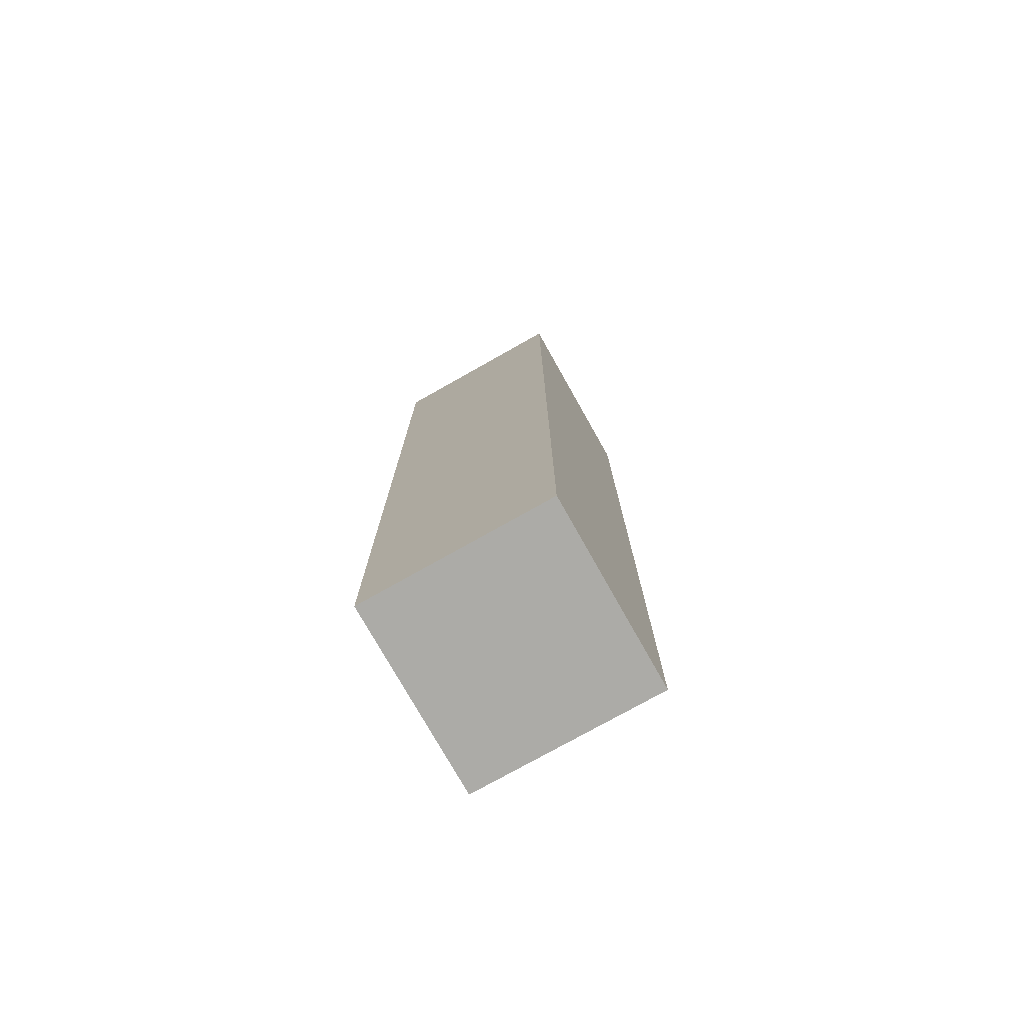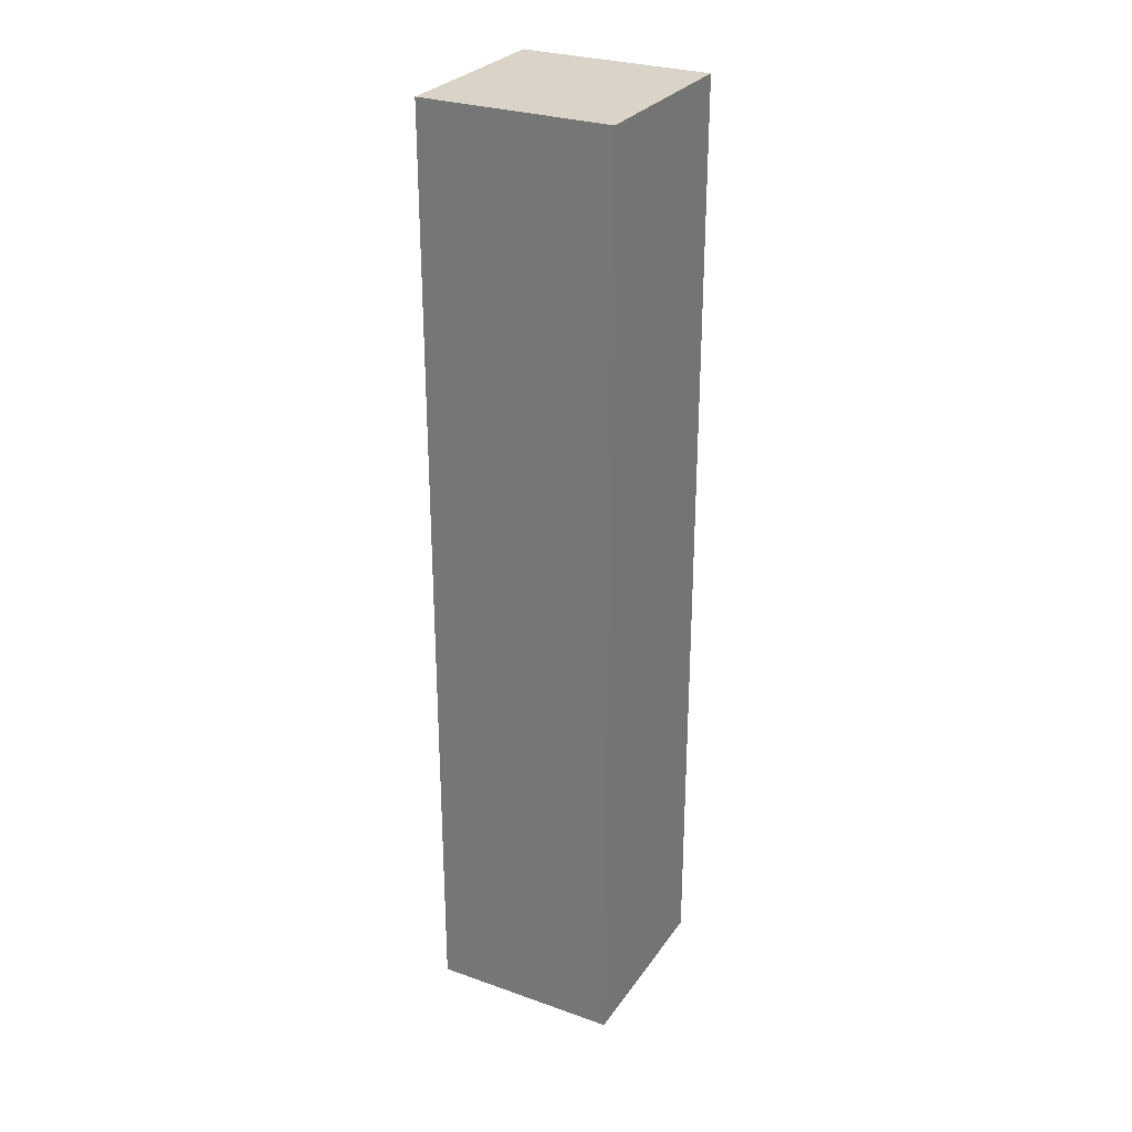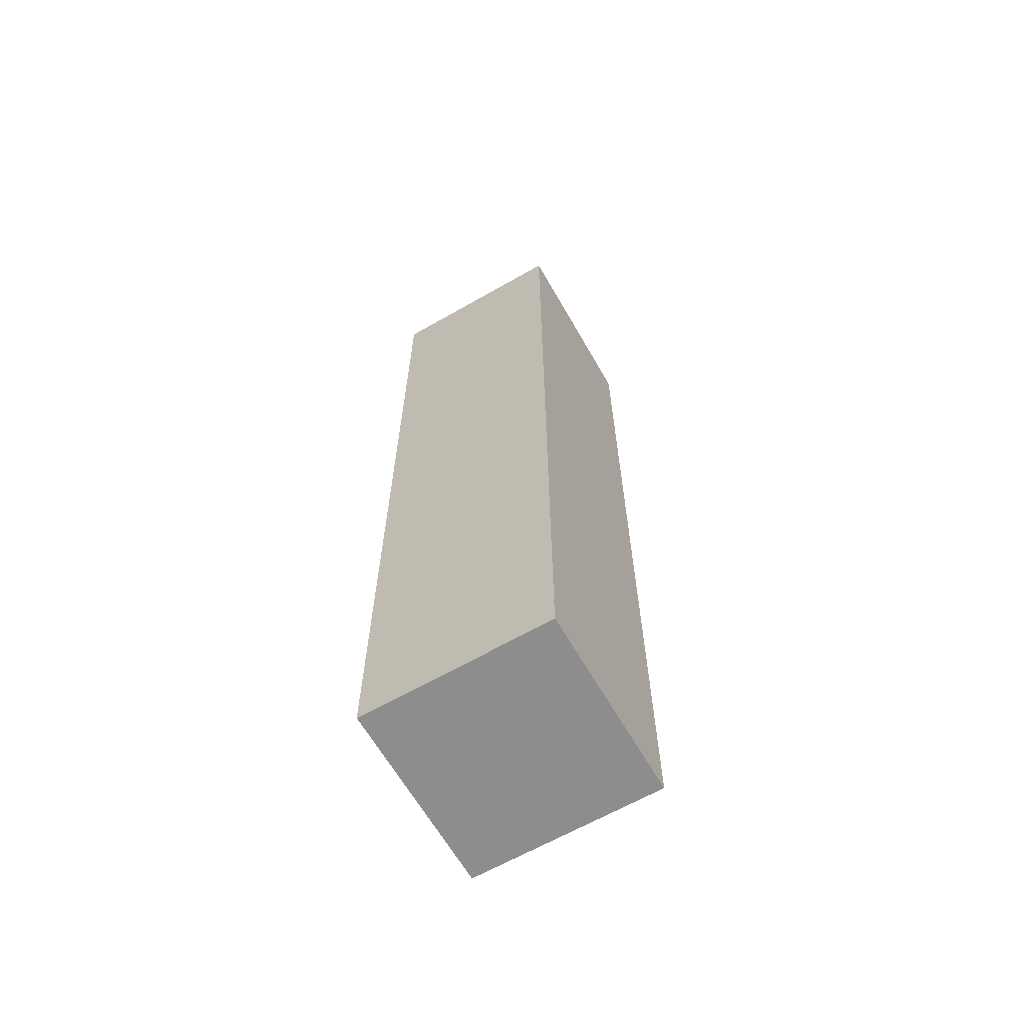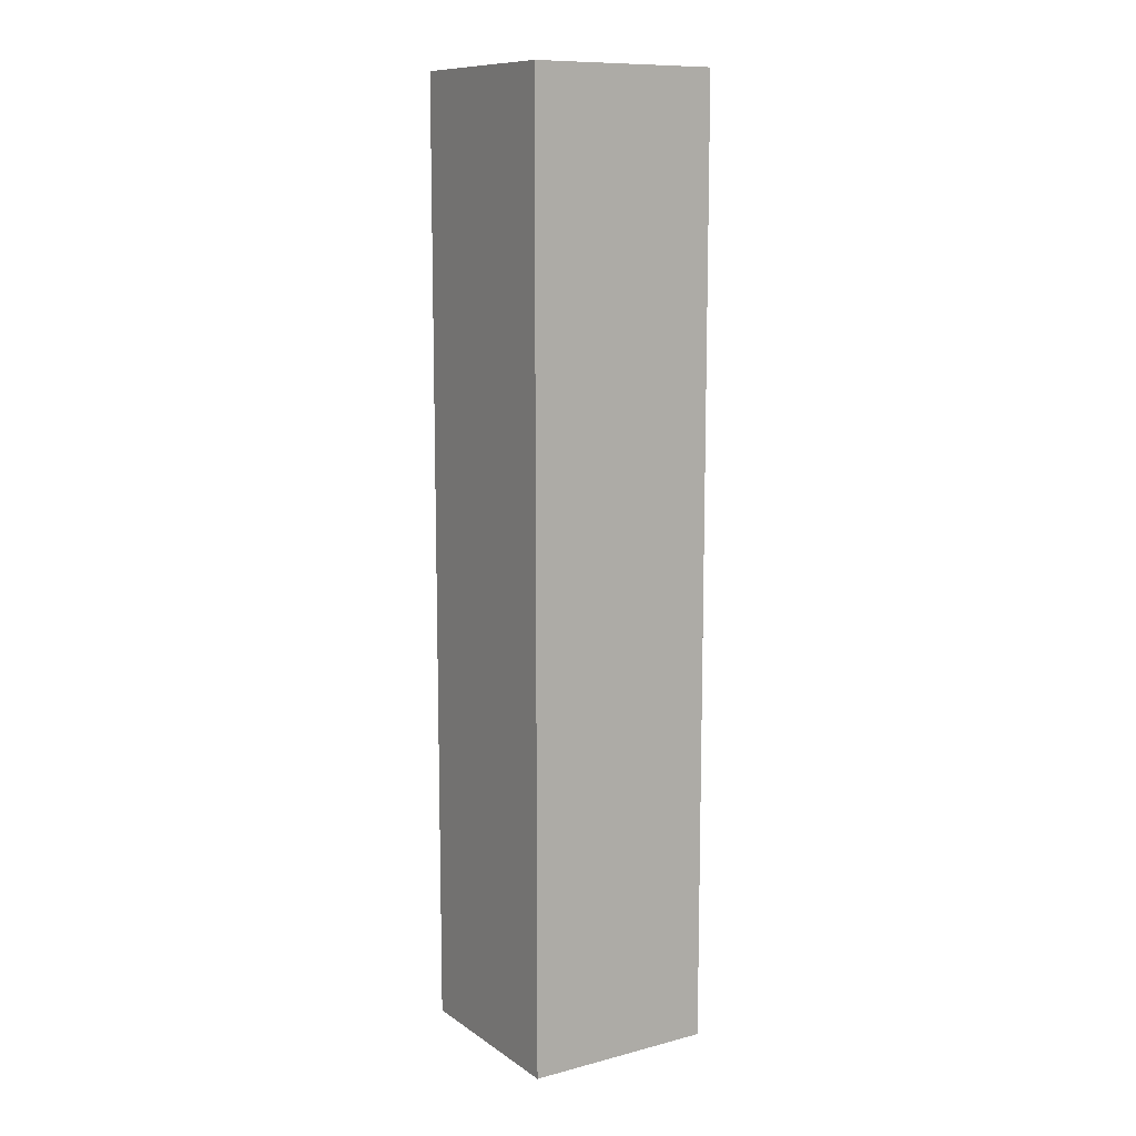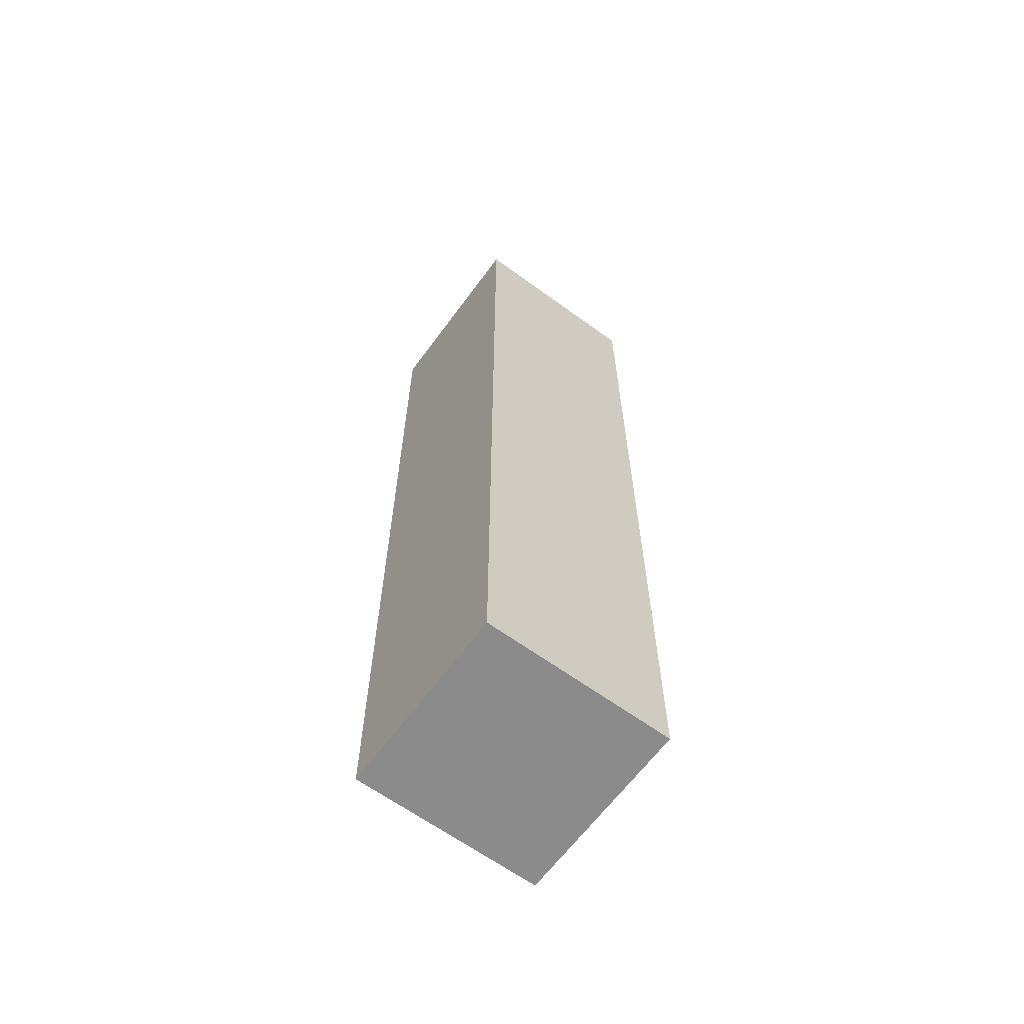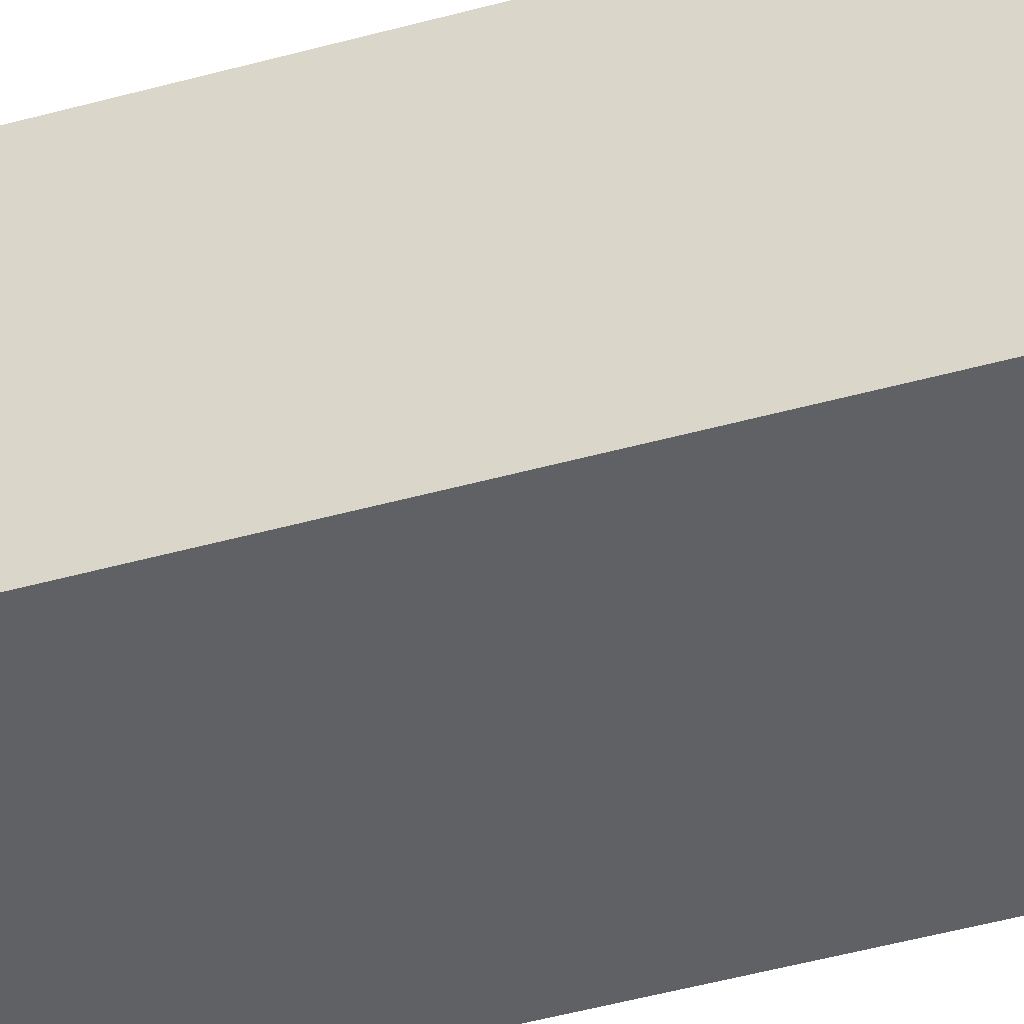
<metadata>
{"format":"obj","ext":"obj","renderer":"f3d","projection":"perspective","resolution":1024,"background":"white","views":[{"elev":-76.3,"azim":119.4,"up":"+Y"},{"elev":28.4,"azim":-62.1,"up":"+Y"},{"elev":-64.6,"azim":29.9,"up":"+Y"},{"elev":10.9,"azim":-122.4,"up":"+Y"},{"elev":-63.9,"azim":-126.3,"up":"+Y"},{"elev":-47.6,"azim":-72.7,"up":"+Z"}]}
</metadata>
<code>
o forearmL
v -0.4 1.6 0.6
v -0.4 1.6 0.4
v -0.4 2 0.6
v -0.4 2 0.4
v -0.4 2.4 0.6
v -0.4 2.4 0.5
v -0.4 2.5 0.6
v -0.4 2.5 0.5
v -0.4 2.6 0.6
v -0.4 2.6 0.4
v -0.2 1.6 0.6
v -0.2 1.6 0.4
v -0.2 2 0.6
v -0.2 2 0.4
v -0.2 2.1 0.6
v -0.2 2.1 0.5
v -0.2 2.2 0.6
v -0.2 2.2 0.5
v -0.2 2.4 0.5
v -0.2 2.4 0.4
v -0.2 2.5 0.5
v -0.2 2.5 0.4
v -0.2 2.6 0.6
v -0.2 2.6 0.4
v -0.4 1.6 0.6
v -0.4 2 0.6
v -0.4 2.4 0.6
v -0.4 2.5 0.6
v -0.4 2.6 0.6
v -0.3 2.1 0.6
v -0.3 2.2 0.6
v -0.3 2.4 0.6
v -0.3 2.5 0.6
v -0.2 1.6 0.6
v -0.2 2 0.6
v -0.2 2.1 0.6
v -0.2 2.2 0.6
v -0.2 2.6 0.6
v -0.4 1.6 0.4
v -0.4 2 0.4
v -0.4 2.6 0.4
v -0.3 2.4 0.4
v -0.3 2.5 0.4
v -0.2 1.6 0.4
v -0.2 2 0.4
v -0.2 2.4 0.4
v -0.2 2.5 0.4
v -0.2 2.6 0.4
v -0.4 1.6 0.6
v -0.2 1.6 0.6
v -0.4 1.6 0.4
v -0.2 1.6 0.4
v -0.4 2.6 0.6
v -0.2 2.6 0.6
v -0.4 2.6 0.4
v -0.2 2.6 0.4
f 3 2 1
f 4 2 3
f 5 4 3
f 6 4 5
f 7 6 5
f 8 4 6
f 8 6 7
f 9 8 7
f 10 4 8
f 10 8 9
f 11 12 13
f 13 12 14
f 13 14 15
f 15 14 16
f 15 16 17
f 16 14 18
f 17 16 18
f 17 18 19
f 18 14 19
f 19 14 20
f 17 19 21
f 19 20 21
f 21 20 22
f 17 21 23
f 21 22 23
f 23 22 24
f 30 27 26
f 31 27 30
f 32 28 27
f 32 27 31
f 33 29 28
f 33 28 32
f 34 26 25
f 35 30 26
f 35 26 34
f 36 31 30
f 36 30 35
f 37 32 31
f 37 31 36
f 37 33 32
f 38 29 33
f 38 33 37
f 40 41 42
f 42 41 43
f 39 40 44
f 40 42 45
f 44 40 45
f 42 43 46
f 45 42 46
f 43 41 47
f 46 43 47
f 47 41 48
f 51 50 49
f 52 50 51
f 53 54 55
f 55 54 56

</code>
